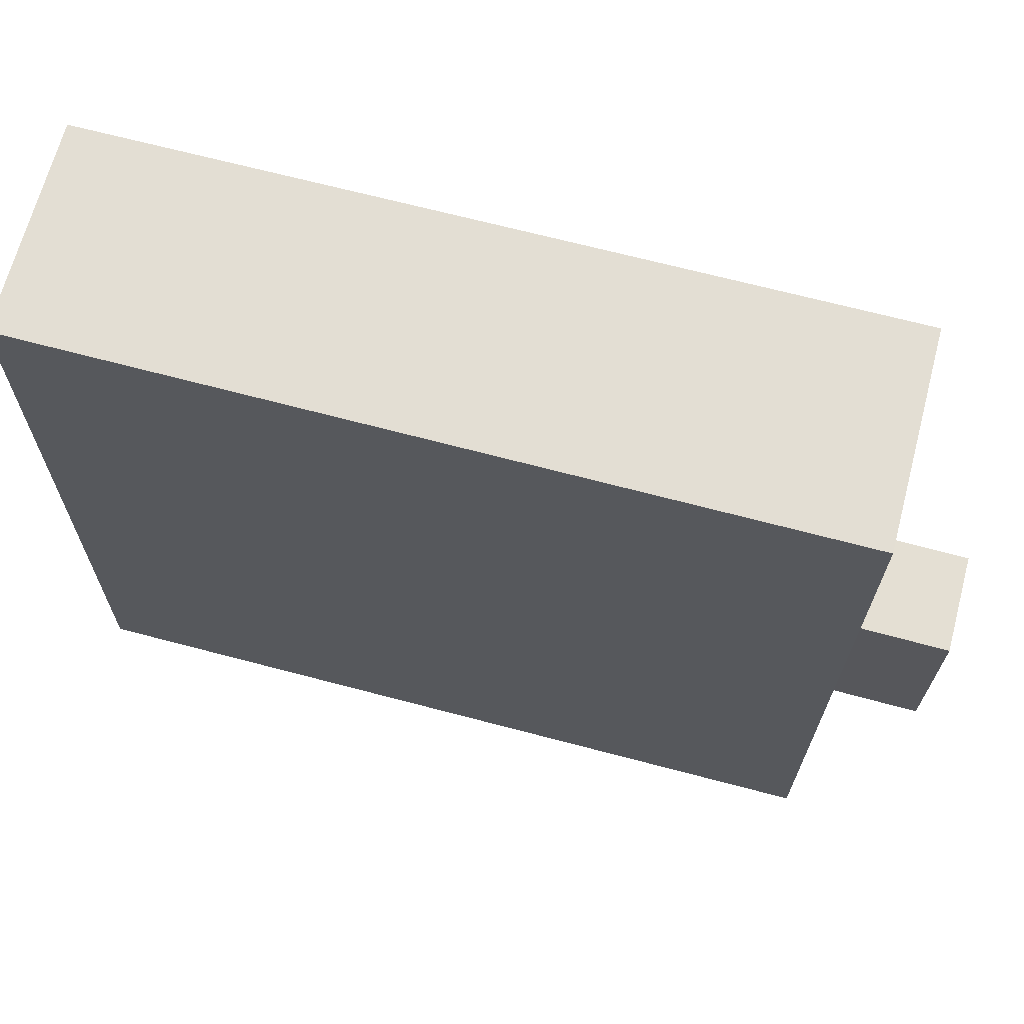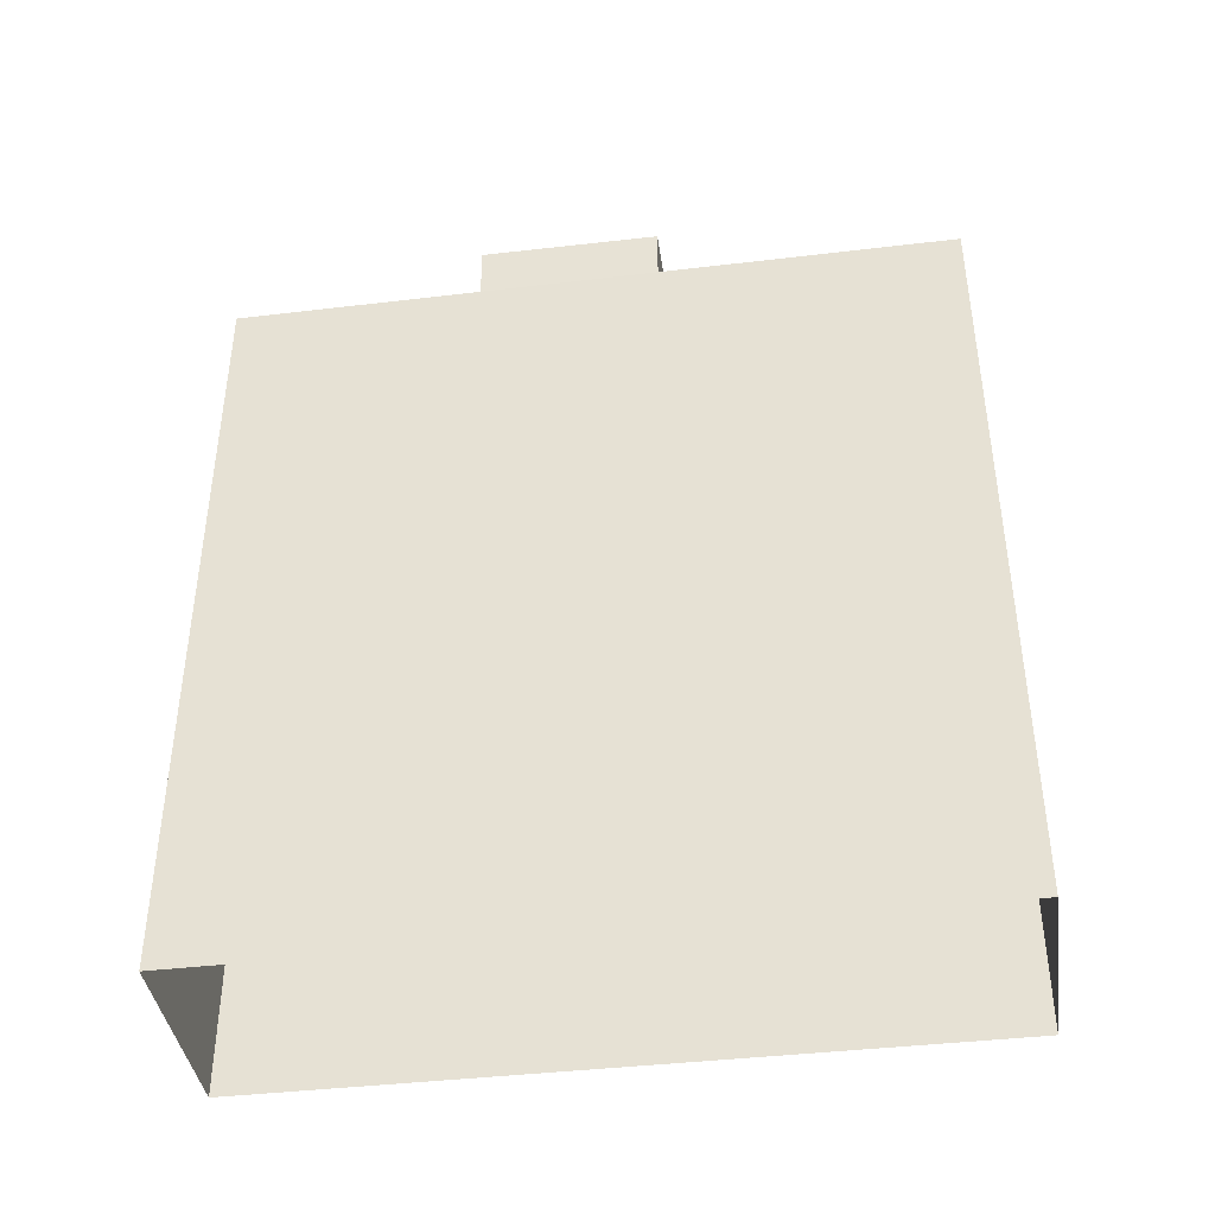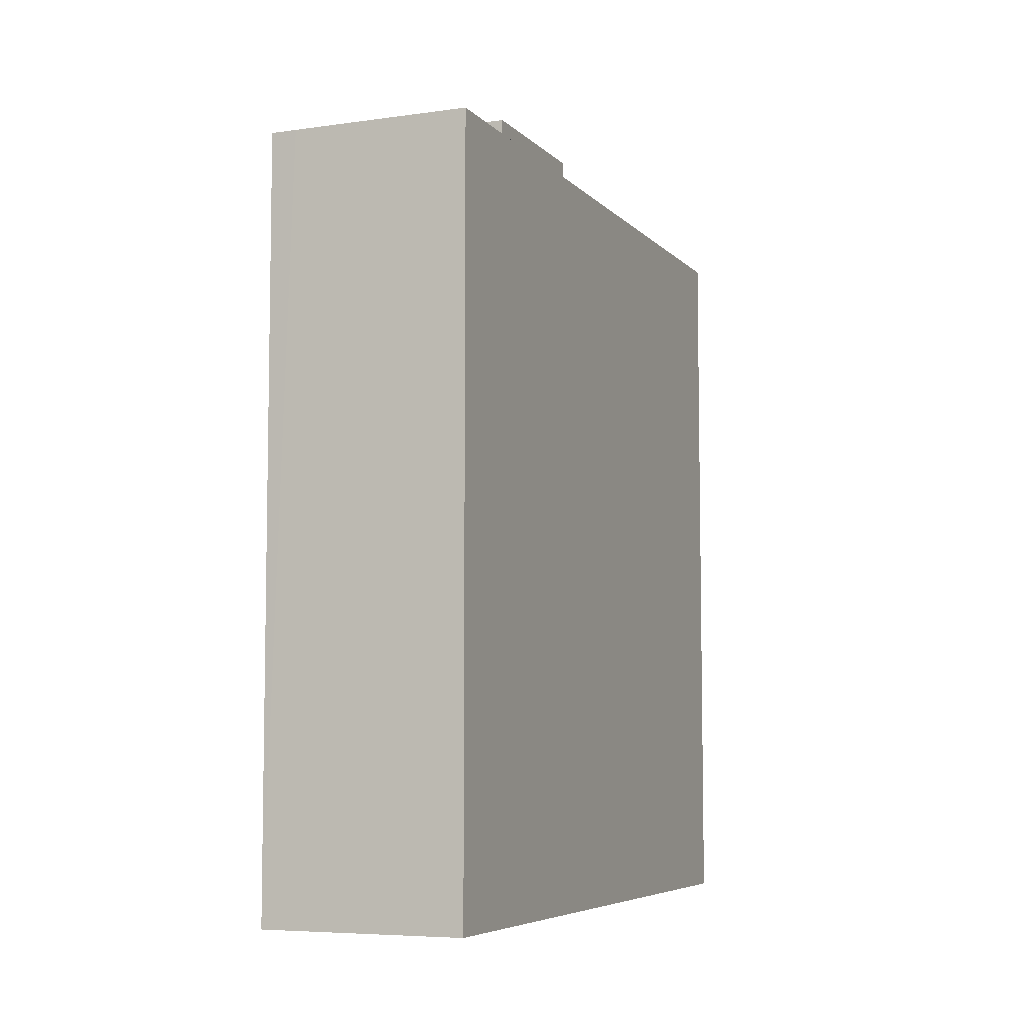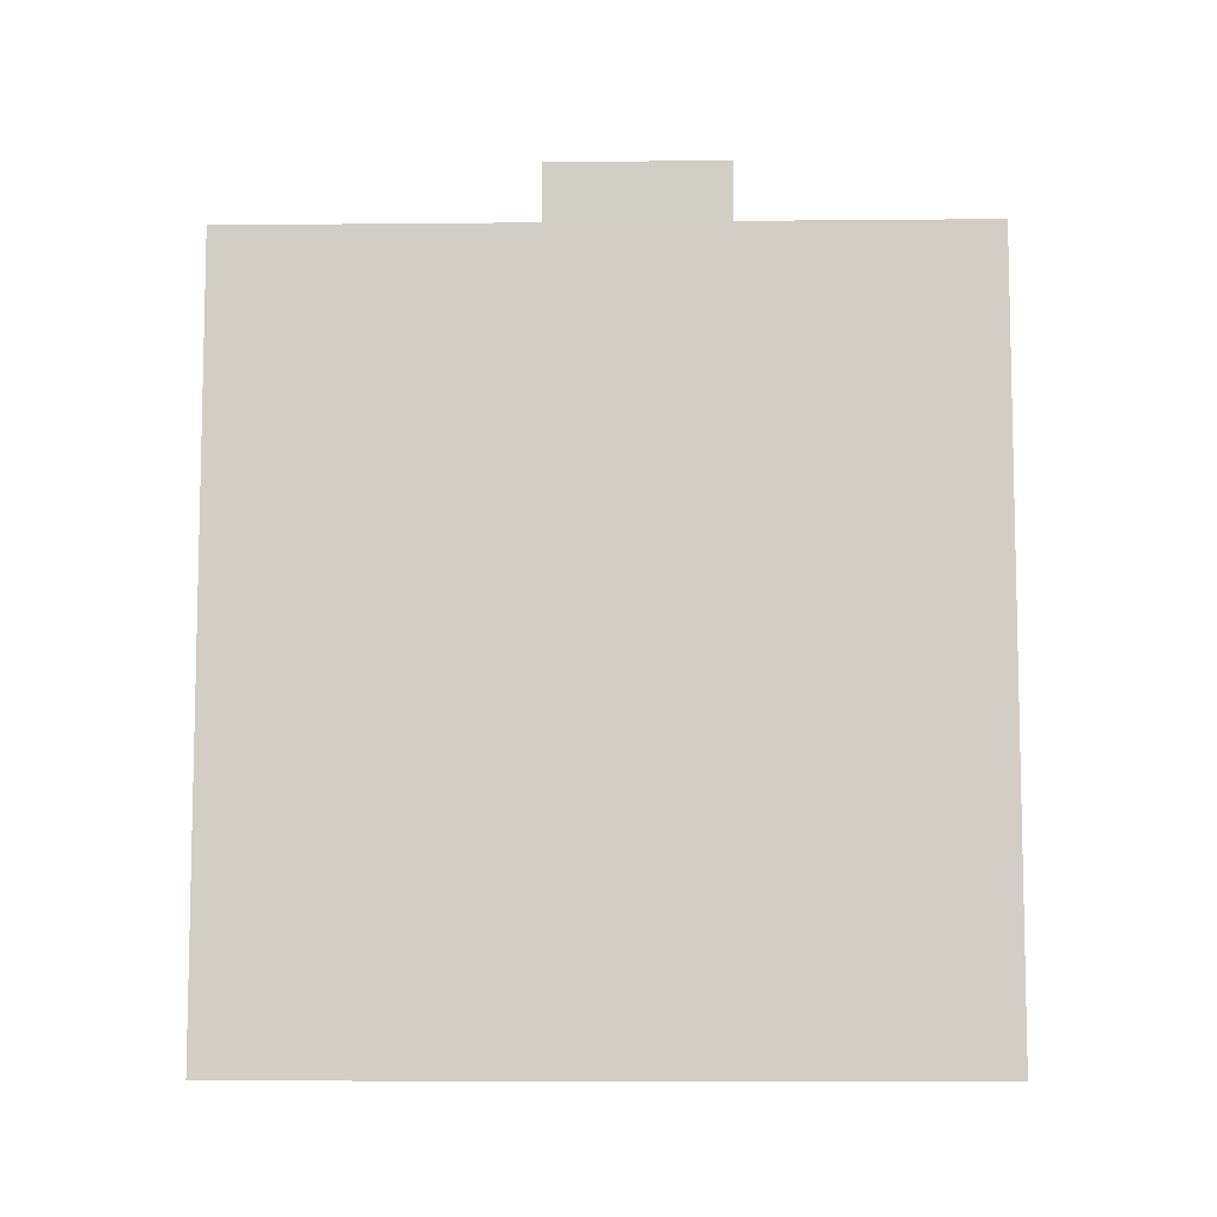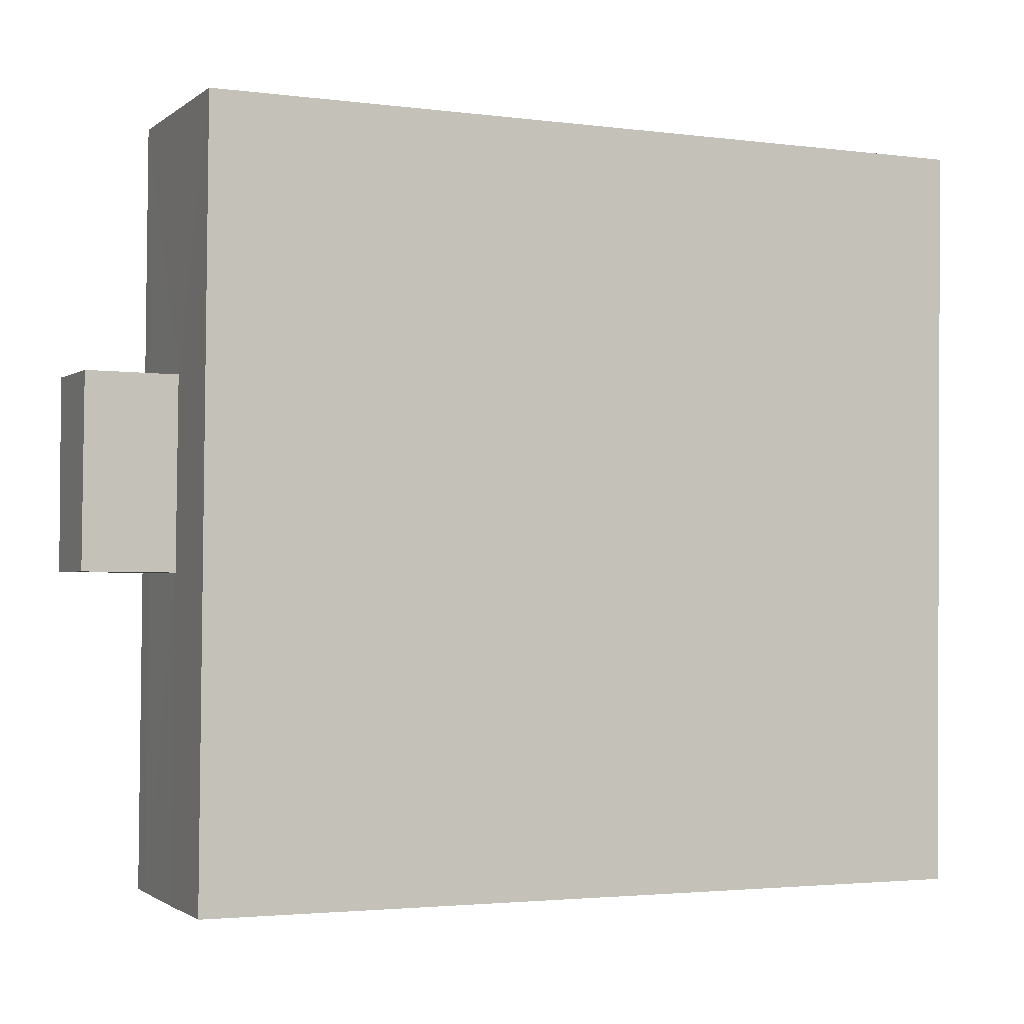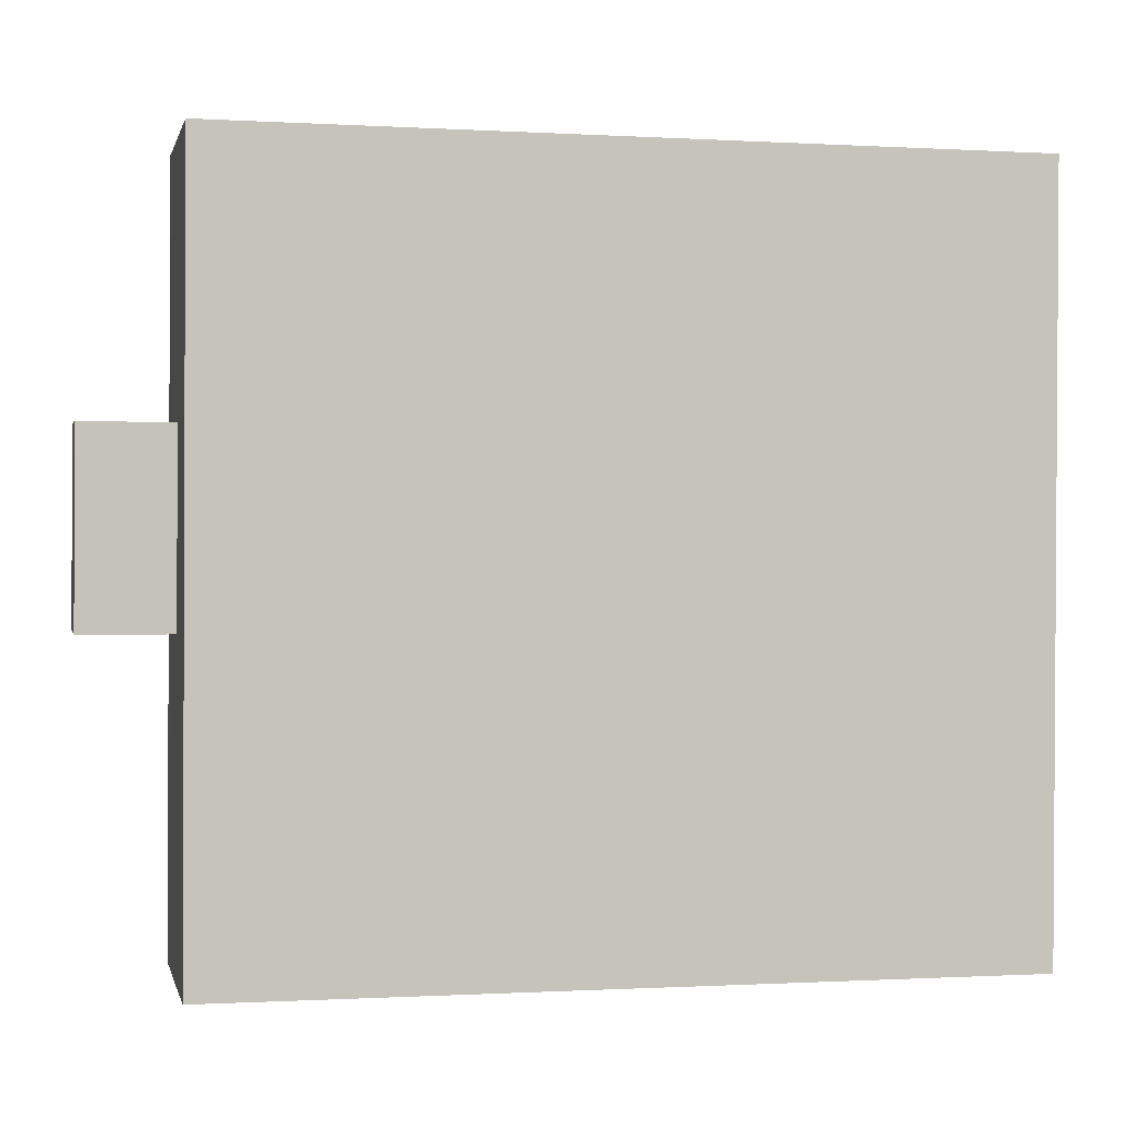
<metadata>
{"format":"obj","ext":"obj","renderer":"f3d","projection":"perspective","resolution":1024,"background":"white","views":[{"elev":68.6,"azim":-75.2,"up":"+Y"},{"elev":-40.6,"azim":-83.0,"up":"+Z"},{"elev":-6.4,"azim":21.3,"up":"+Z"},{"elev":-7.9,"azim":90.3,"up":"+Z"},{"elev":-2.8,"azim":66.1,"up":"+Y"},{"elev":-0.6,"azim":77.6,"up":"+Y"}]}
</metadata>
<code>
v -3.717e+05 -1.034e+05 35.34
v -3.717e+05 -1.034e+05 35.35
v -3.717e+05 -1.034e+05 35.34
v -3.717e+05 -1.034e+05 35.35
v -3.717e+05 -1.034e+05 51.65
v -3.717e+05 -1.034e+05 51.65
v -3.717e+05 -1.034e+05 51.65
v -3.717e+05 -1.034e+05 51.65
v -3.717e+05 -1.034e+05 51.65
v -3.717e+05 -1.034e+05 51.65
v -3.717e+05 -1.034e+05 51.65
v -3.717e+05 -1.034e+05 51.65
v -3.717e+05 -1.034e+05 51.65
v -3.717e+05 -1.034e+05 51.65
v -3.717e+05 -1.034e+05 53.49
v -3.717e+05 -1.034e+05 53.49
v -3.717e+05 -1.034e+05 53.49
v -3.717e+05 -1.034e+05 53.49
f 1 2 3
f 1 4 2
f 5 6 7
f 8 9 7
f 5 10 6
f 9 11 12
f 11 10 13
f 11 13 12
f 7 6 14
f 8 7 14
f 8 11 9
f 11 6 10
f 15 16 17
f 15 18 16
f 14 17 16
f 8 14 16
f 13 4 12
f 4 13 2
f 5 2 10
f 2 13 10
f 9 1 3
f 7 9 3
f 6 18 15
f 6 11 18
f 8 16 18
f 11 8 18
f 5 3 2
f 5 7 3
f 12 4 1
f 9 12 1
f 14 15 17
f 14 6 15

</code>
